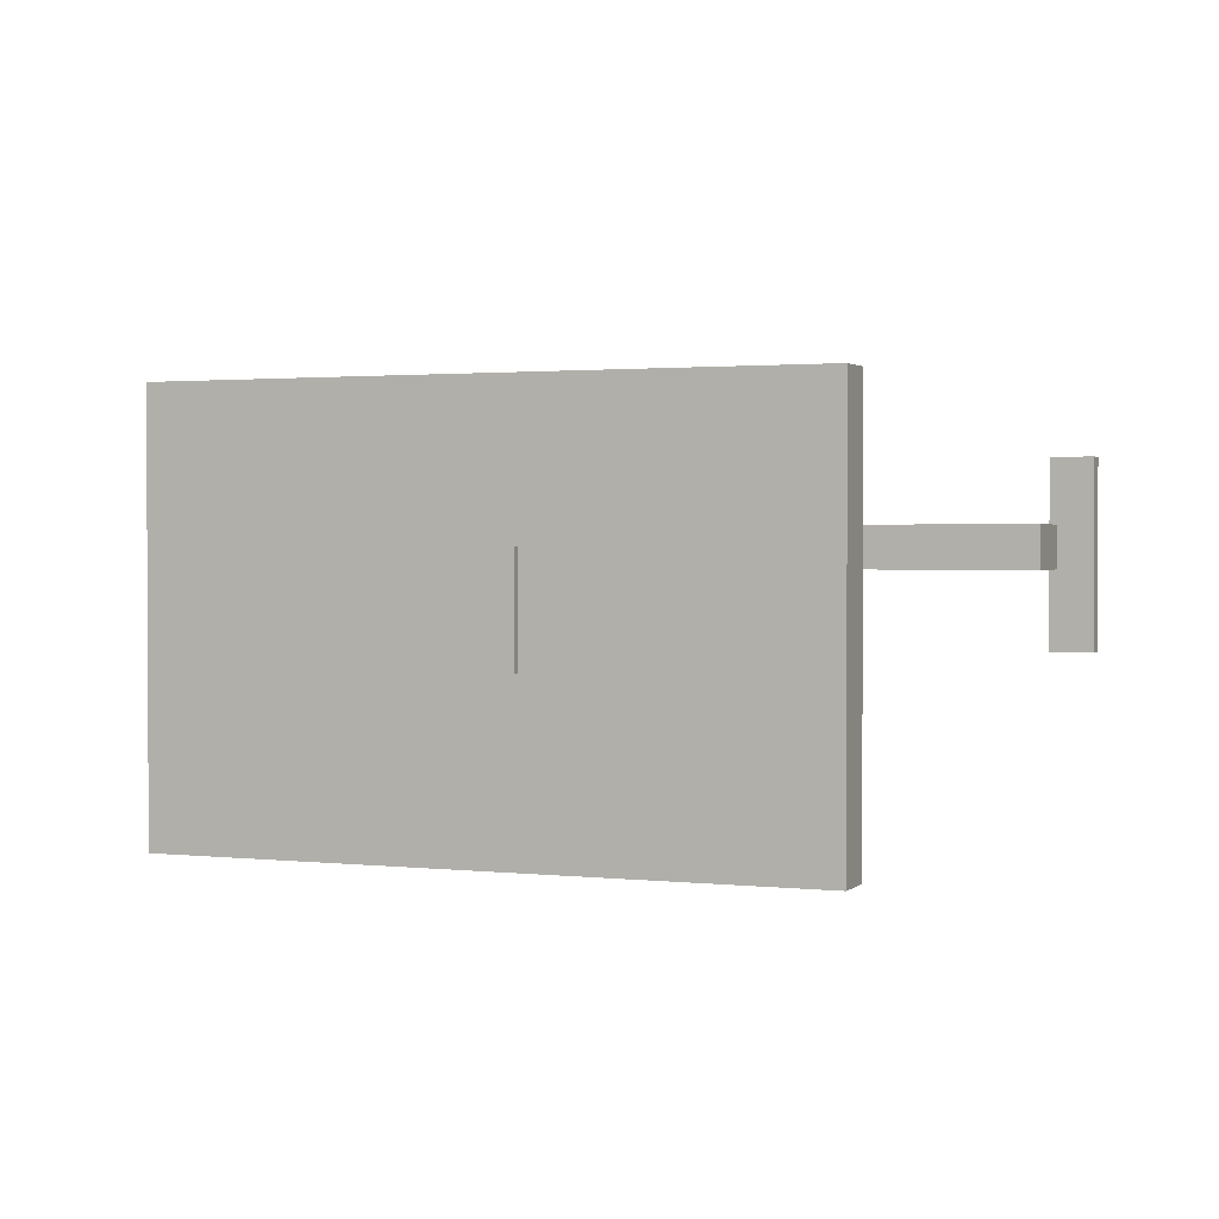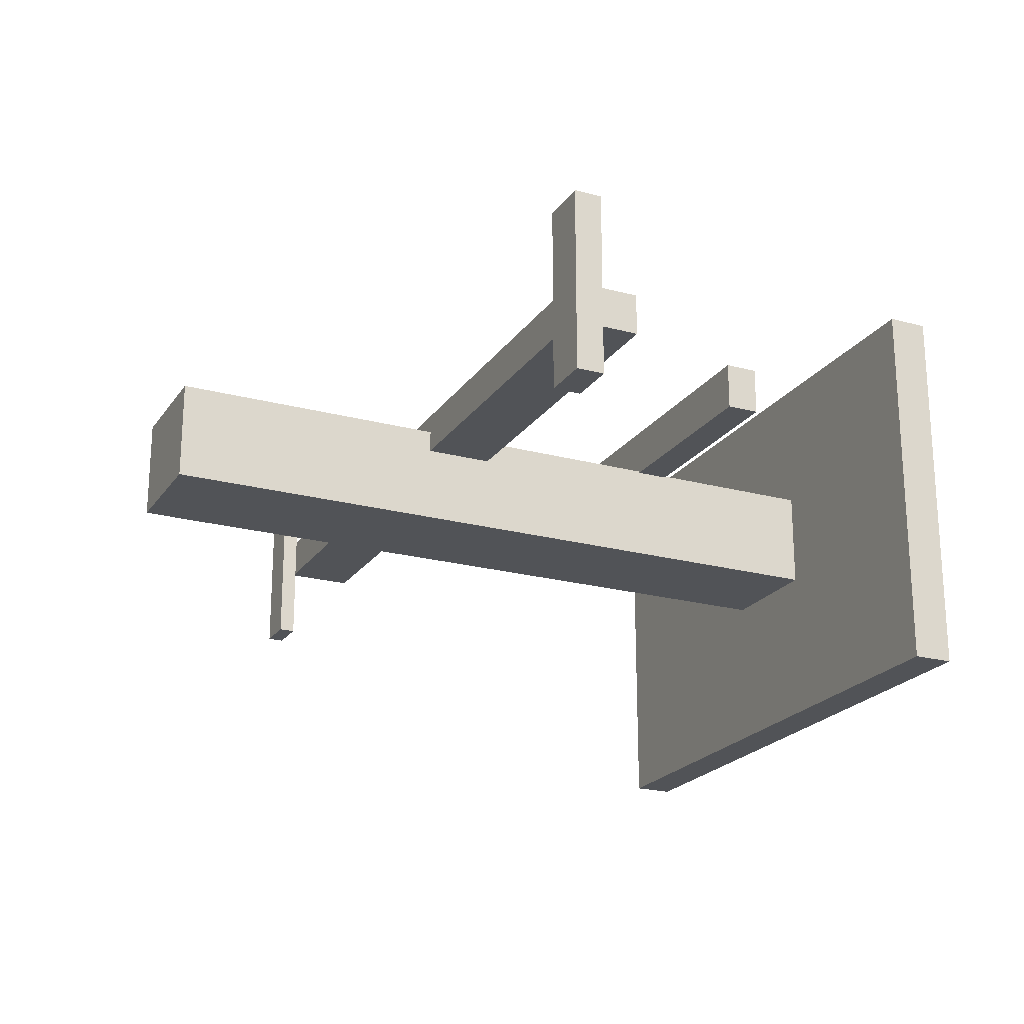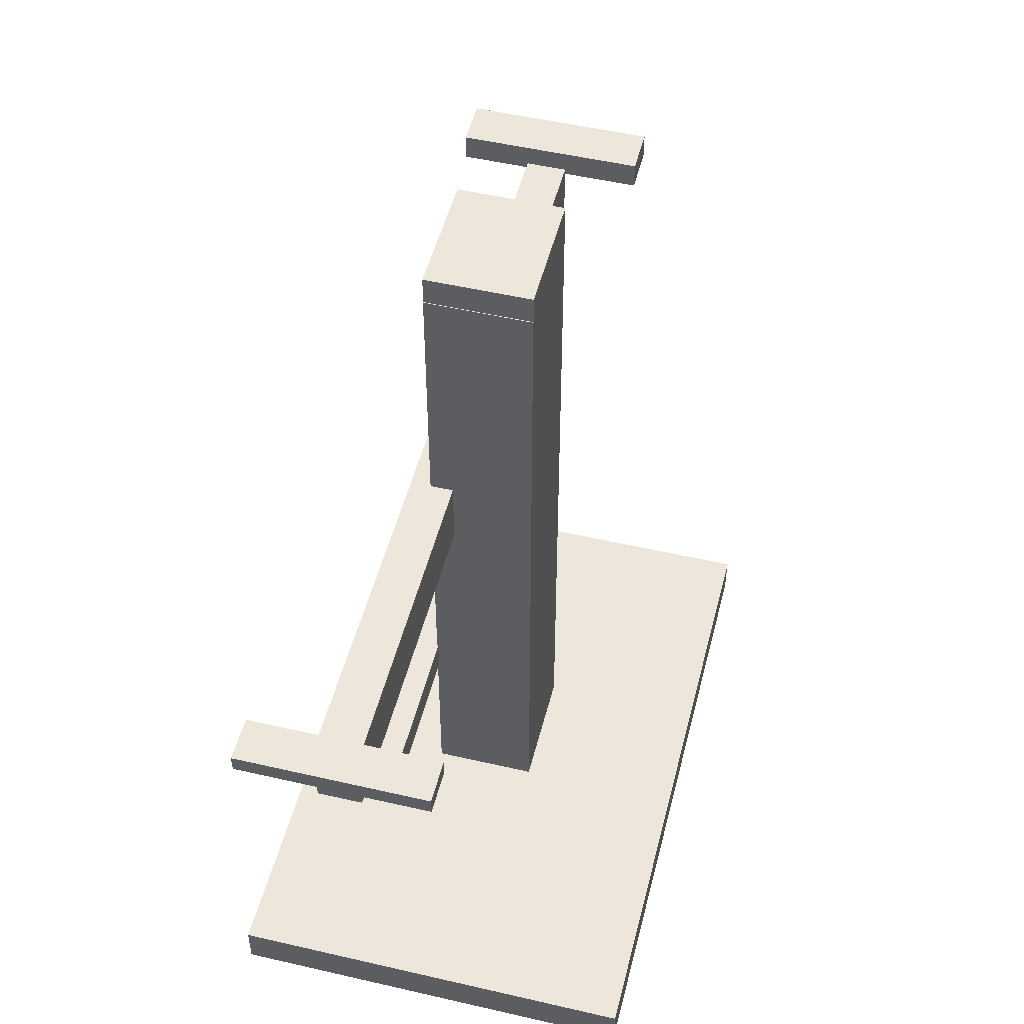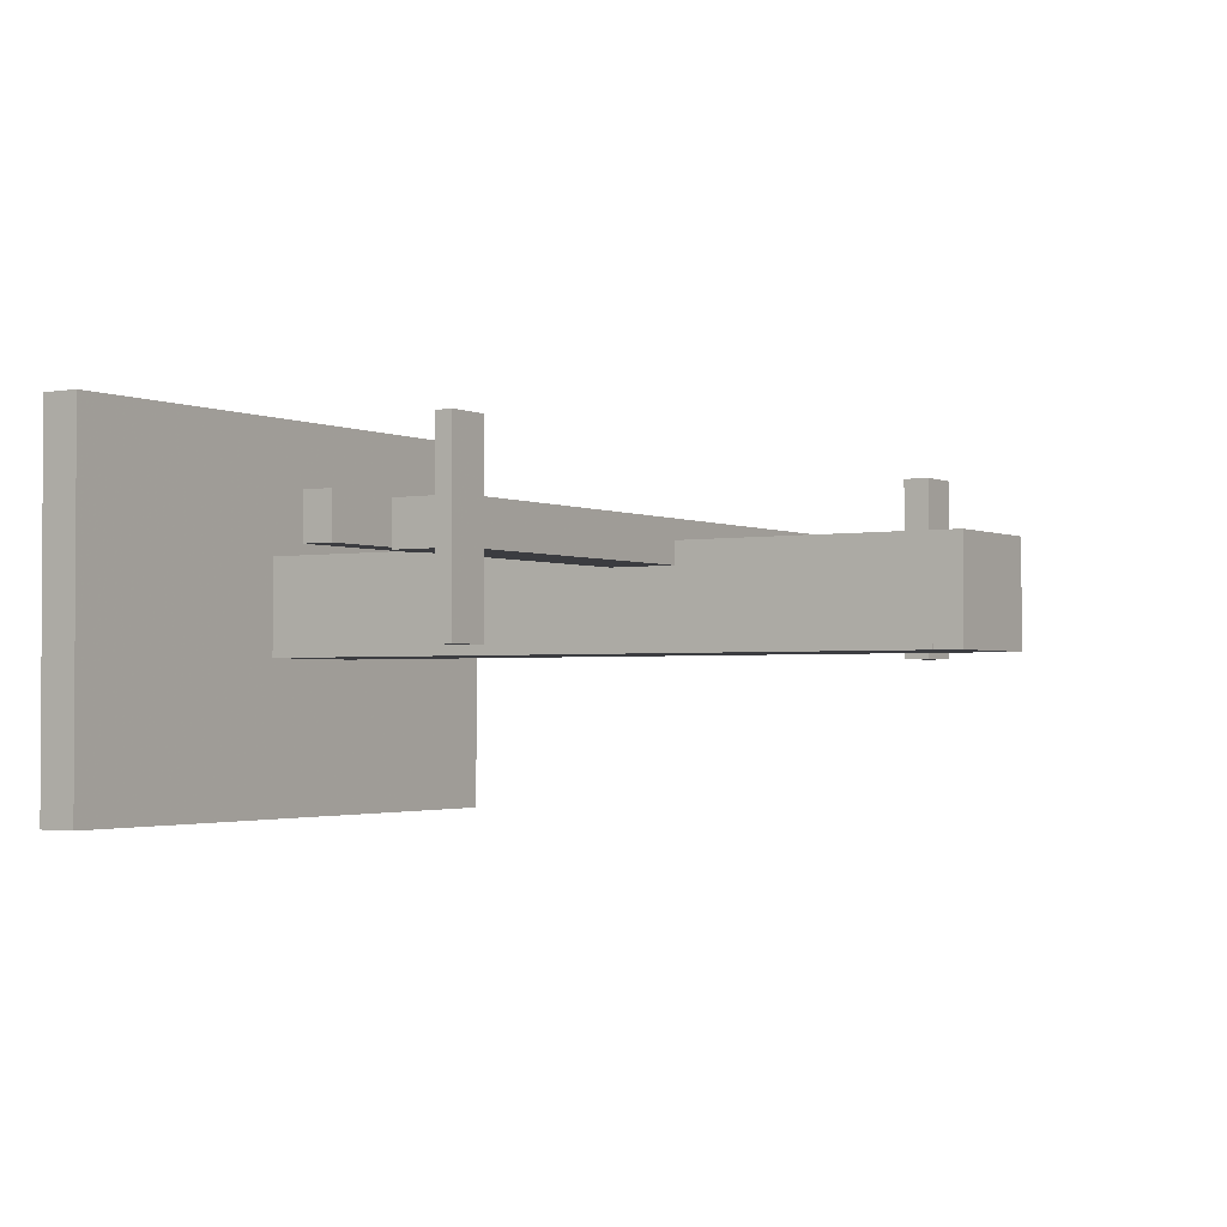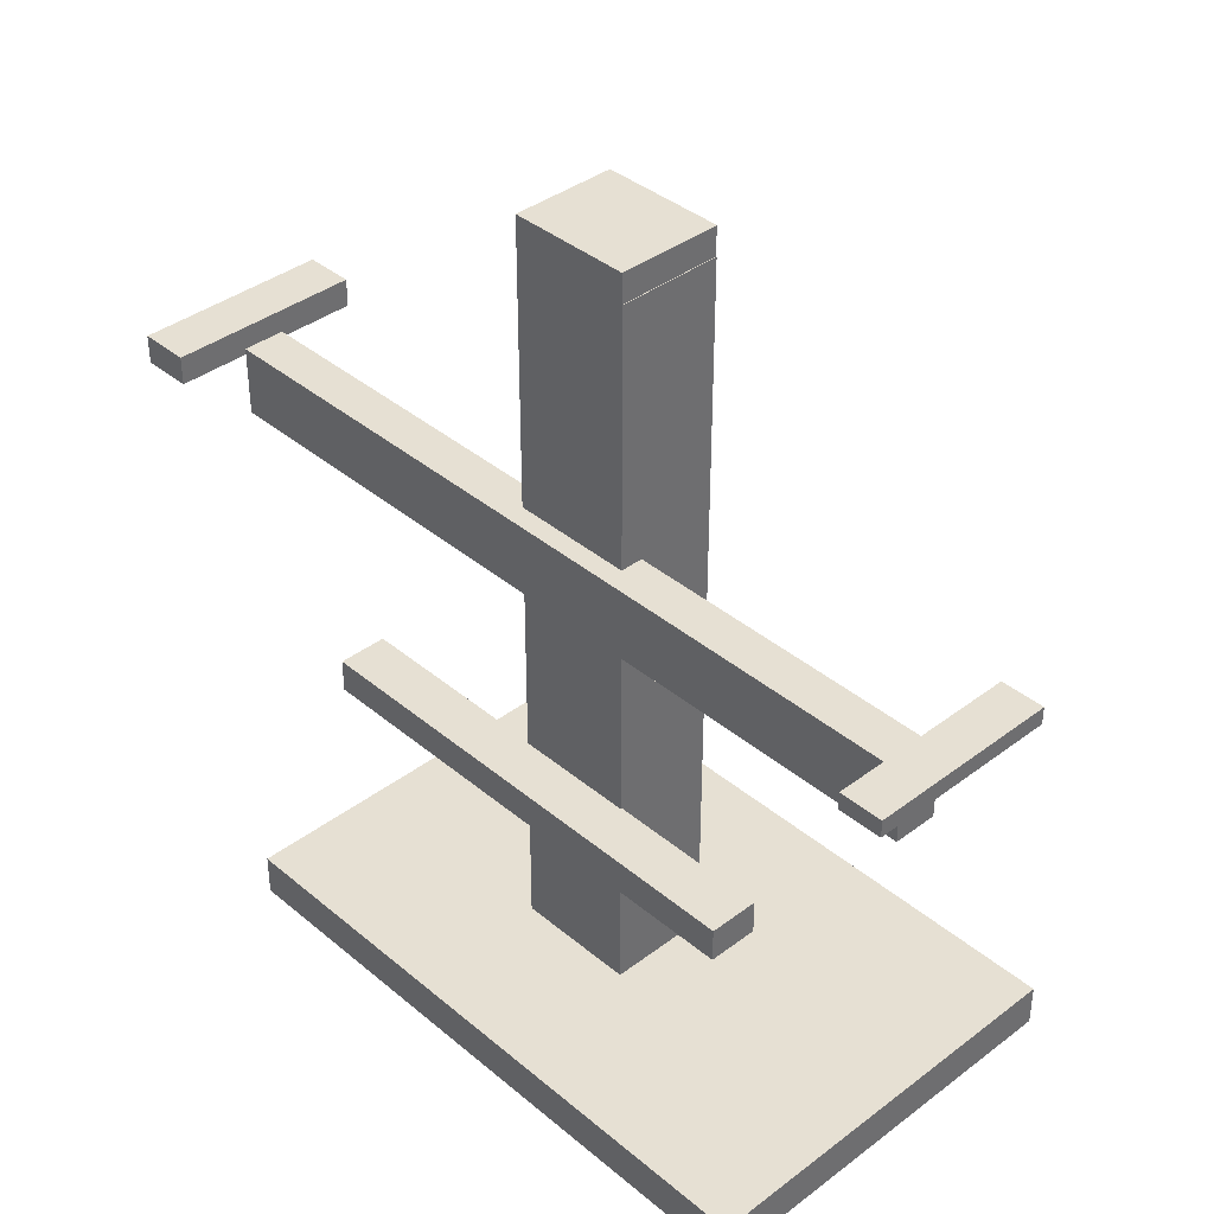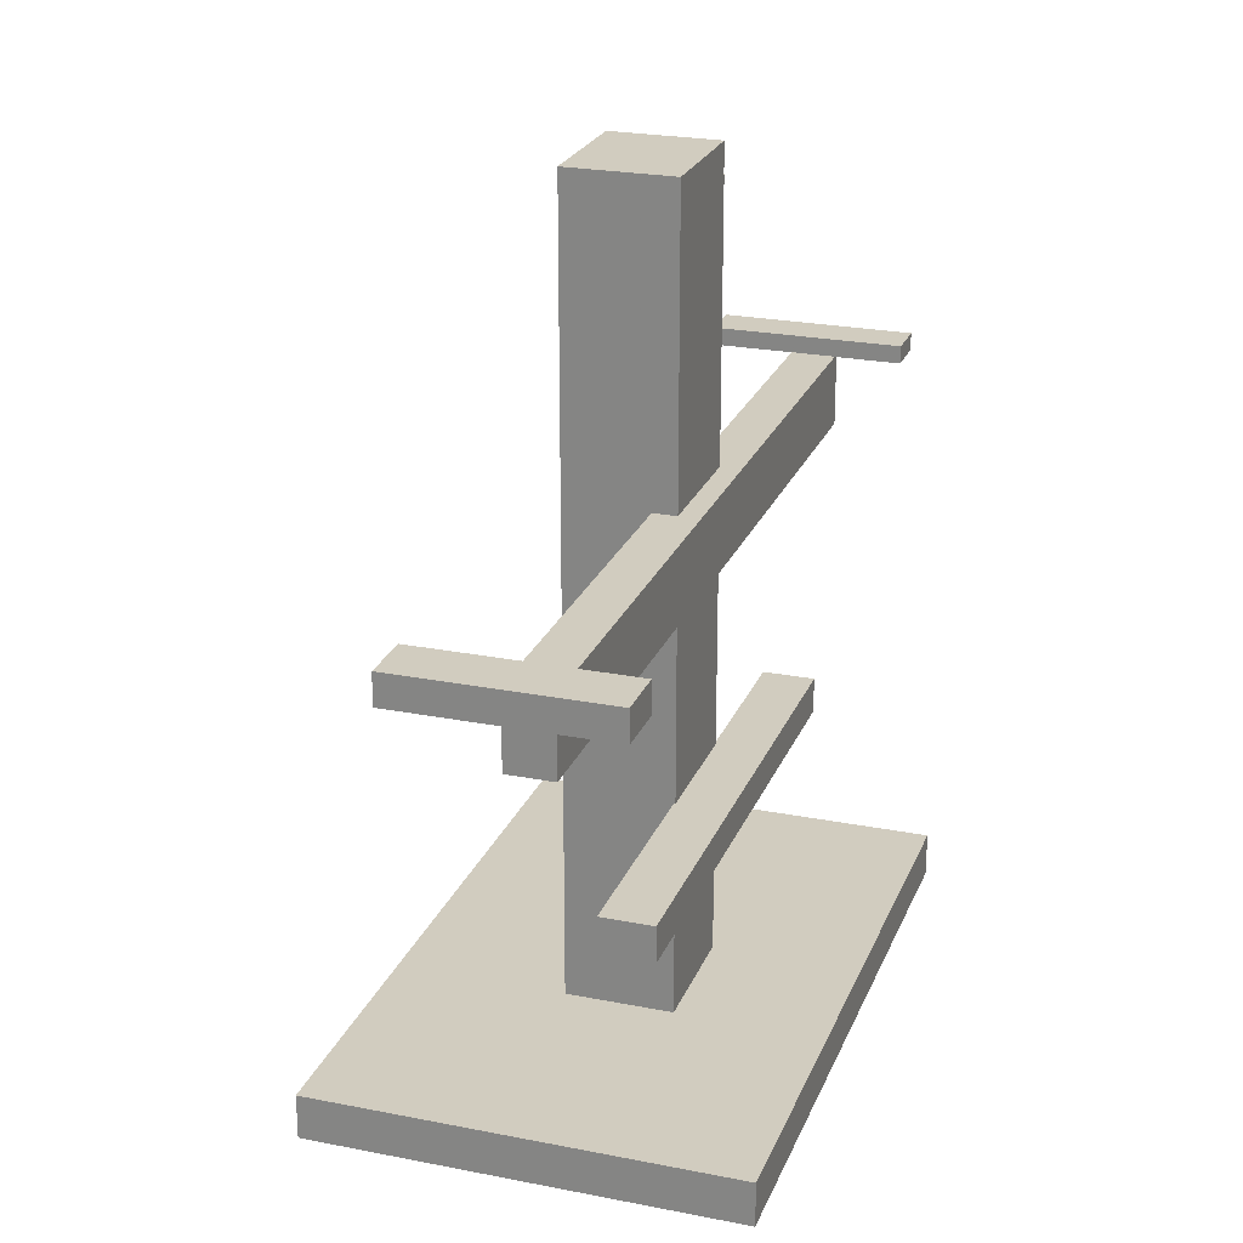
<metadata>
{"format":"obj","ext":"obj","renderer":"f3d","projection":"perspective","resolution":1024,"background":"white","views":[{"elev":1.6,"azim":-157.8,"up":"+Y"},{"elev":-21.8,"azim":64.7,"up":"+Y"},{"elev":50.7,"azim":-75.8,"up":"+Z"},{"elev":-2.0,"azim":-57.1,"up":"+Y"},{"elev":38.5,"azim":-133.6,"up":"+Z"},{"elev":23.8,"azim":108.3,"up":"+Z"}]}
</metadata>
<code>
o obj_0
v -60 		-19 		76.2
v -60 		-19 		73.8
v -60 		7 		73.8
v -60 		7 		76.2
v -55 		-2 		63.95
v -55 		-2 		73.8
v -54 		-2 		73.8
v -55 		-8 		73.8
v -55 		-8 		63.95
v -54 		-8 		73.82
v -54 		-2 		73.82
v 58 		-8 		73
v 58 		-8 		63.95
v 58 		-2 		63.95
v 58 		-2 		73
v -54 		-19 		76.2
v -54 		-19 		73.8
v 58 		-8 		73.82
v -54 		-8 		73.8
v -48 		-42 		1
v -48 		-42 		7
v 8 		-19.2 		1
v 8 		-19.2 		0
v 8 		-4.8 		0
v 8 		-4.8 		1
v -9.1 		-4.8 		1
v -9.1 		-4.8 		0
v -9.1 		-19.2 		0
v -9.1 		-19.2 		1
v -48 		15 		7
v -48 		15 		1
v -54 		7 		73.8
v -54 		7 		76.2
v 58 		-2 		73.82
v 65 		-19 		77
v 65 		-19 		73
v 65 		8 		73
v 65 		8 		77
v 58 		8 		77
v 58 		-19 		77
v 58 		-19 		73
v -9.1 		-5 		31.6
v -9.1 		-4.8 		31.6
v -9.1 		-4.8 		7
v 58 		8 		73
v 40 		-42 		1
v -9.1 		-4.8 		63.95
v -9.1 		-4.8 		36.4
v 40 		15 		1
v -9.1 		-5 		36.4
v -9.1 		-4.8 		110
v -9.1 		-4.8 		73.82
v -9 		-4.8 		114
v -9 		-4.8 		110
v -9 		-19.2 		110
v -9 		-19.2 		114
v 40 		-42 		7
v 8 		-4.8 		114
v 8 		-19.2 		114
v 40 		15 		7
v -9.1 		-19.2 		110
v -32 		-2 		63.95
v -9.1 		-19.2 		7
v 8 		-19.2 		7
v -32 		2 		36.4
v -32 		2 		31.6
v 37 		2 		36.4
v 37 		2 		31.6
v -32 		-5 		31.6
v -32 		-5 		36.4
v 37 		-5 		36.4
v 37 		-5 		31.6
v -9.1 		-8 		73.82
v -9.1 		-8 		63.95
v 8 		-4.8 		31.6
v 8 		-8 		73.82
v 8 		-8 		63.95
v 8 		-4.8 		63.95
v 8 		-4.8 		73.82
v 8 		-4.8 		36.4
v 8 		-4.8 		7
v 8 		-5 		36.4
v 8 		-5 		31.6
g group_0_40919
f 1 2 17
f 3 4 33
f 3 2 1
f 3 1 4
f 2 3 8
f 17 2 8
f 6 8 3
f 11 33 10
f 16 1 17
f 17 10 16
f 19 10 17
f 16 33 1
f 17 8 19
f 32 3 33
f 16 10 33
f 7 32 11
f 33 11 32
f 3 32 6
f 7 6 32
f 4 1 33
f 35 36 37
f 35 37 38
f 40 35 39
f 38 39 35
f 36 41 12
f 15 37 12
f 45 37 15
f 36 12 37
f 40 41 36
f 40 36 35
f 38 37 45
f 38 45 39
f 40 39 18
f 12 41 18
f 40 18 41
f 15 34 45
f 39 45 34
f 39 34 18
g group_0_4634441
f 22 23 24
f 22 24 25
f 26 27 28
f 26 28 29
f 23 28 27
f 23 27 24
f 22 29 28
f 22 28 23
f 30 31 21
f 20 21 31
f 42 43 44
f 26 25 24
f 26 24 27
f 47 48 50
f 25 49 22
f 46 22 49
f 26 29 31
f 20 31 29
f 53 54 55
f 53 55 56
f 22 46 29
f 20 29 46
f 57 46 49
f 31 49 26
f 25 26 49
f 58 53 56
f 58 56 59
f 57 49 60
f 64 59 55
f 56 55 59
f 57 21 46
f 20 46 21
f 58 54 53
f 31 60 49
f 30 60 31
f 54 51 61
f 54 61 55
f 64 55 63
f 61 63 55
f 52 54 79
f 51 54 52
f 58 79 54
f 43 75 81
f 43 81 44
f 64 60 81
f 57 60 64
f 47 78 80
f 47 80 48
f 73 74 61
f 63 61 74
f 74 47 50
f 42 63 50
f 44 63 42
f 74 50 63
f 52 73 51
f 61 51 73
f 64 77 59
f 44 30 63
f 64 63 57
f 21 63 30
f 60 30 44
f 81 83 64
f 76 59 77
f 21 57 63
f 44 81 60
f 83 82 64
f 77 64 82
f 78 77 82
f 79 58 76
f 81 75 83
f 80 78 82
f 59 76 58
g group_0_15277357
f 5 6 7
f 12 13 14
f 12 14 15
f 5 9 8
f 5 8 6
f 18 76 12
f 73 52 10
f 73 10 19
f 9 74 19
f 19 8 9
f 11 62 7
f 14 62 15
f 76 77 12
f 74 9 62
f 9 5 62
f 34 79 18
f 65 66 69
f 69 70 65
f 72 68 71
f 67 71 68
f 68 66 65
f 68 65 67
f 43 66 75
f 68 75 66
f 13 12 77
f 62 47 74
f 78 13 77
f 50 70 69
f 50 69 42
f 62 78 47
f 42 69 43
f 69 66 43
f 34 11 79
f 11 34 62
f 80 65 48
f 52 79 11
f 11 10 52
f 48 65 70
f 50 48 70
f 71 82 83
f 71 83 72
f 83 75 72
f 68 72 75
f 34 15 62
f 13 78 14
f 14 78 62
f 76 18 79
f 65 80 67
f 82 71 80
f 67 80 71
f 73 19 74
f 5 7 62

</code>
